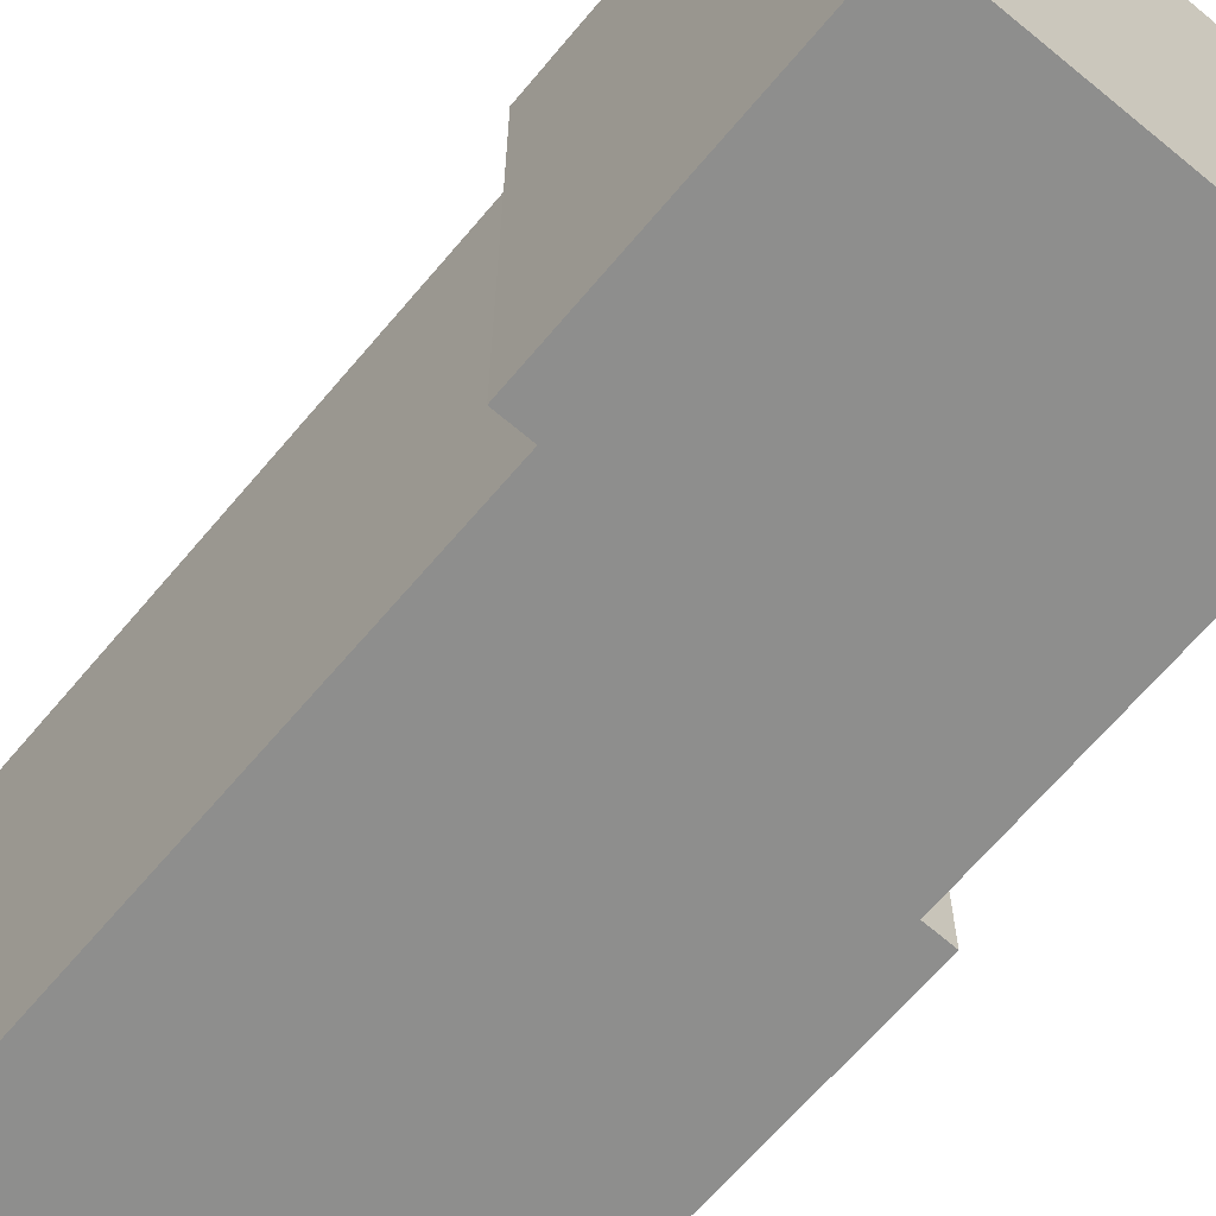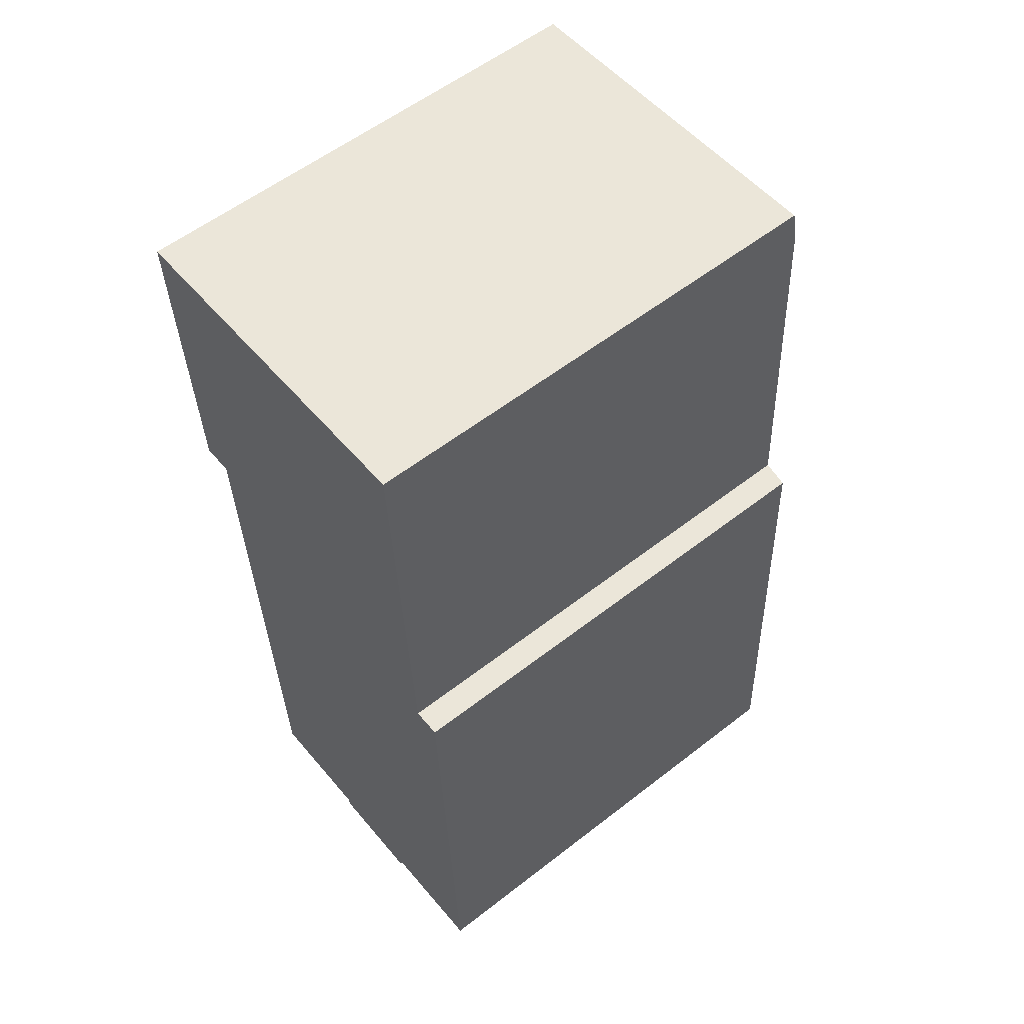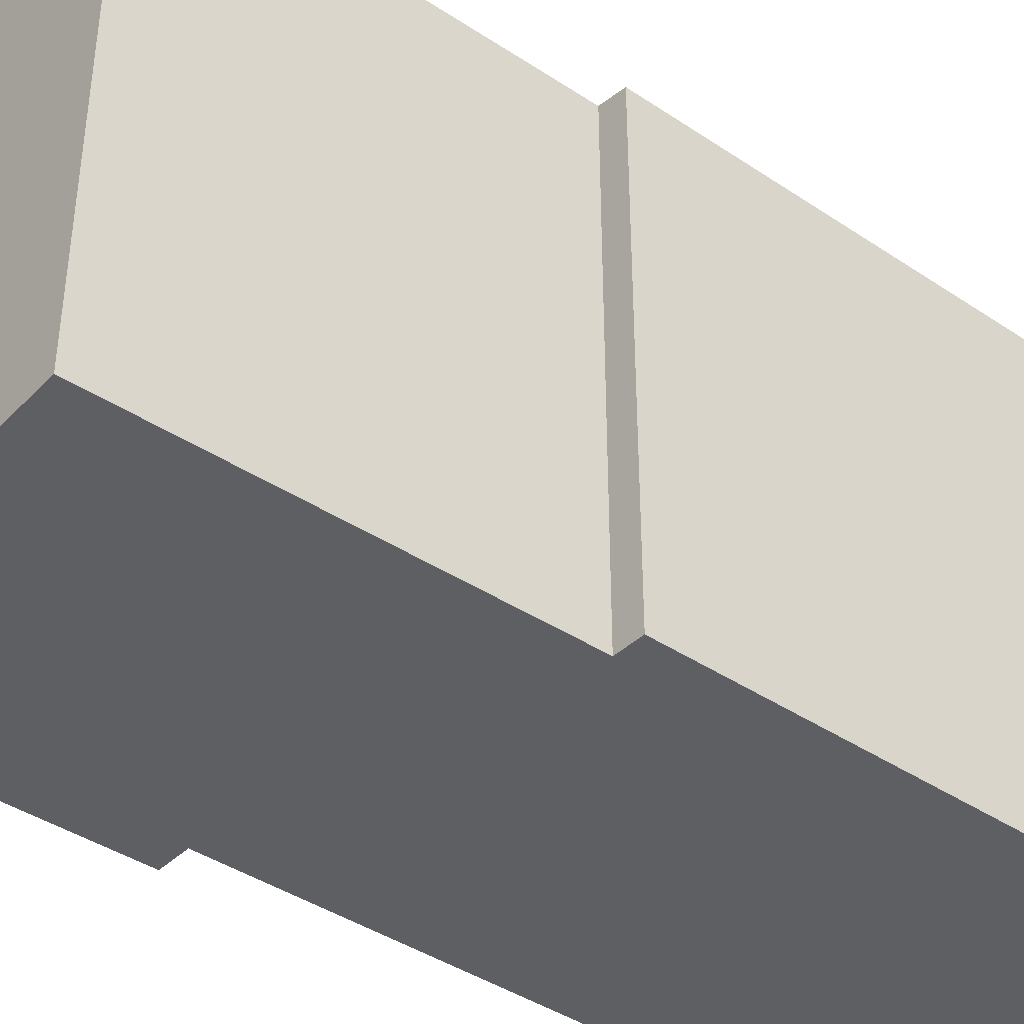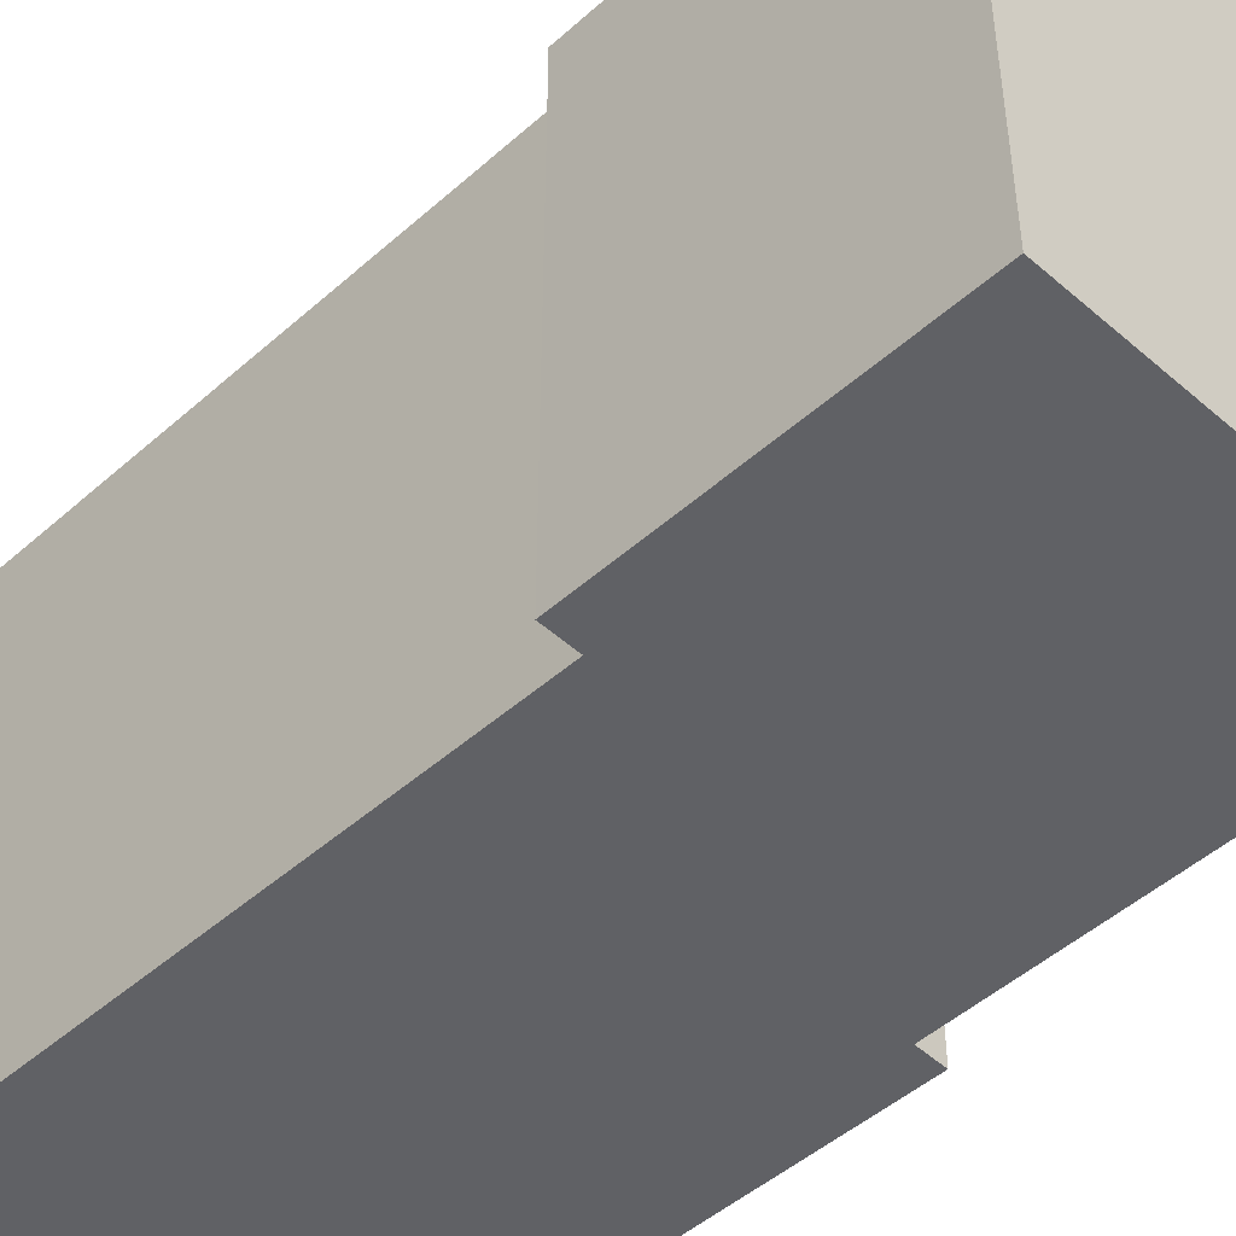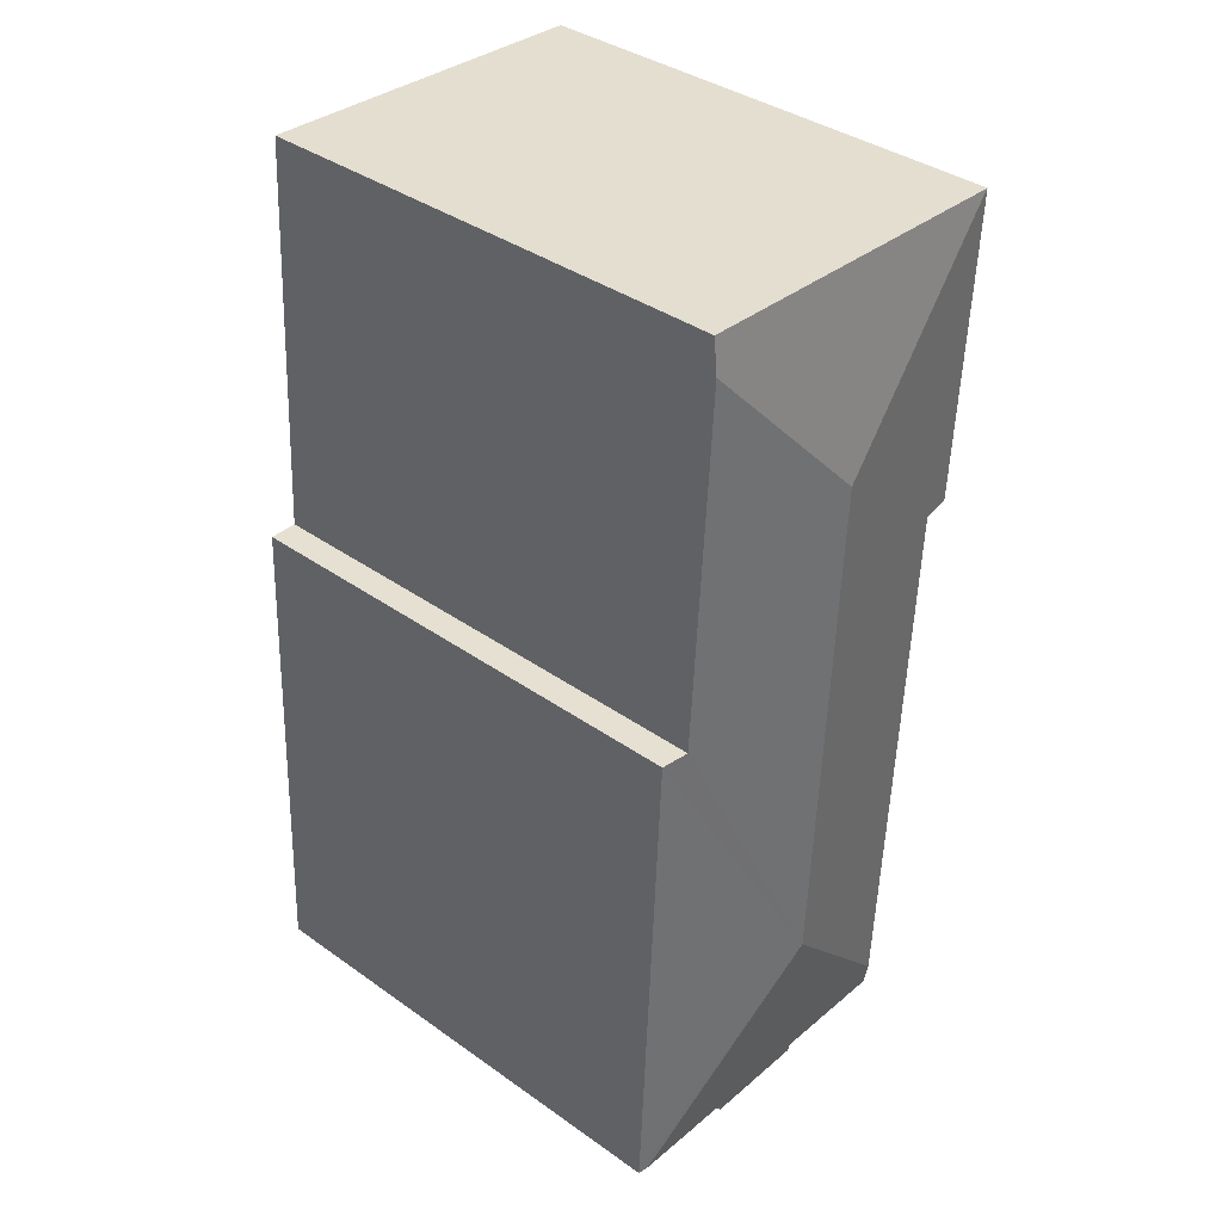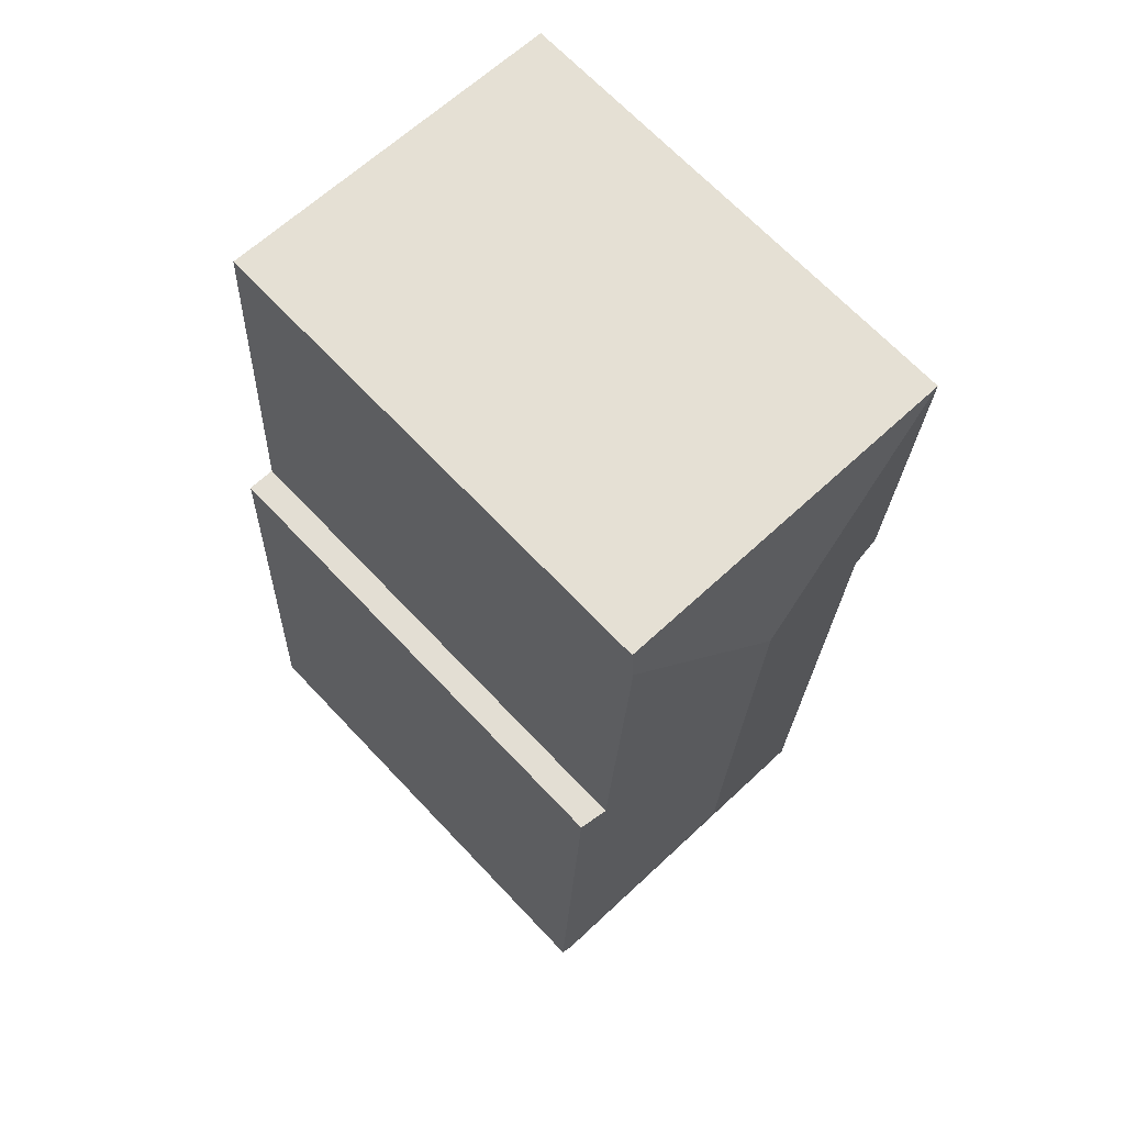
<metadata>
{"format":"obj","ext":"obj","renderer":"f3d","projection":"perspective","resolution":1024,"background":"white","views":[{"elev":-64.8,"azim":-42.5,"up":"+Y"},{"elev":57.1,"azim":51.0,"up":"+Z"},{"elev":-40.6,"azim":47.9,"up":"+Y"},{"elev":-47.2,"azim":-47.4,"up":"+Y"},{"elev":38.2,"azim":131.8,"up":"+Z"},{"elev":68.2,"azim":136.6,"up":"+Z"}]}
</metadata>
<code>
v  7.935 19.32 -36.01
v  12.27 19.37 -35.47
v  12.29 19.32 -35.84
v  9.027 20.41 -28.22
v  7.922 19.37 -35.68
v  2.849 19.5 -35.01
v  5.398 19.37 -35.82
v  2.889 19.37 -35.96
v  14.84 19.37 -35.32
v  16.71 19.37 -35.21
v  2.052 19.5 -16.2
v  8.113 20.41 -7.358
v  1.891 19.5 -12.4
v  0.58 19.32 -12.43
v  0.21 19.32 -4.509
v  0.021 19.32 0.001
v  0 19.32 1.183e-15
v  5.961 19.32 0.318
v  14.19 19.31 0.758
v  14.2 19.34 0.576
v  14.27 19.5 -0.59
v  15.1 19.48 -14.99
v  16.22 19.32 -14.97
v  17.16 19.31 -35.18
v  7.935 2.205e-15 -36.01
v  12.29 2.195e-15 -35.84
v  7.922 2.185e-15 -35.68
v  2.889 2.202e-15 -35.96
v  5.398 2.193e-15 -35.82
v  1.891 7.59e-16 -12.4
v  0.58 7.614e-16 -12.43
v  17.16 2.154e-15 -35.18
v  12.27 2.172e-15 -35.47
v  16.71 2.156e-15 -35.21
v  14.84 2.162e-15 -35.32
v  2.849 2.144e-15 -35.01
v  2.052 9.917e-16 -16.2
v  0 0 0
v  0.21 2.761e-16 -4.509
v  14.19 -4.641e-17 0.758
v  0.021 -6.123e-20 0.001
v  5.961 -1.947e-17 0.318
v  15.1 9.177e-16 -14.99
v  16.22 9.166e-16 -14.97
v  14.27 3.613e-17 -0.59
v  14.2 -3.527e-17 0.576
g defaultobject
f 1 2 3
f 2 1 4
f 4 1 5
f 4 5 6
f 6 5 7
f 6 7 8
f 9 4 10
f 4 9 2
f 11 4 6
f 4 11 12
f 12 11 13
f 12 13 14
f 12 14 15
f 12 15 16
f 16 15 17
f 18 12 16
f 12 18 19
f 12 19 20
f 12 20 21
f 22 12 21
f 12 22 4
f 4 22 23
f 4 23 24
f 4 24 10
f 3 25 1
f 25 3 26
f 27 7 5
f 7 27 8
f 8 27 28
f 28 27 29
f 30 14 13
f 14 30 31
f 24 9 10
f 9 24 32
f 9 32 2
f 2 32 33
f 33 32 34
f 33 34 35
f 1 27 5
f 27 1 25
f 28 6 8
f 6 28 11
f 11 28 36
f 11 36 13
f 13 36 37
f 13 37 30
f 31 15 14
f 15 31 17
f 17 31 38
f 38 31 39
f 38 16 17
f 16 38 18
f 18 38 19
f 19 38 40
f 40 38 41
f 40 41 42
f 43 23 22
f 23 43 44
f 20 22 21
f 22 20 19
f 22 19 40
f 22 40 45
f 22 45 43
f 45 40 46
f 44 24 23
f 24 44 32
f 33 3 2
f 3 33 26
f 44 34 32
f 34 44 35
f 35 44 33
f 33 44 25
f 25 44 27
f 27 44 29
f 29 44 28
f 28 44 36
f 36 44 37
f 37 44 43
f 37 43 45
f 37 45 46
f 37 46 40
f 37 40 42
f 37 42 30
f 30 42 31
f 31 42 39
f 39 42 41
f 39 41 38
f 25 26 33

</code>
